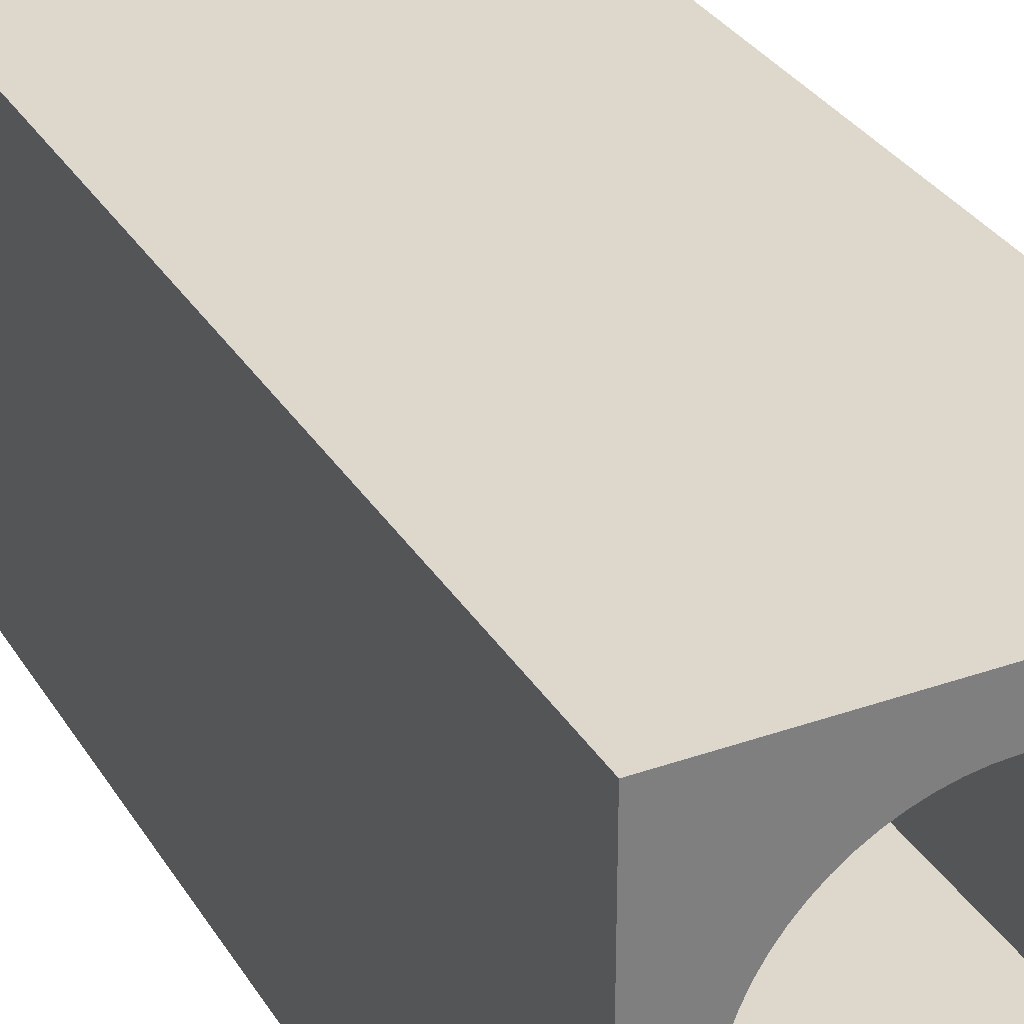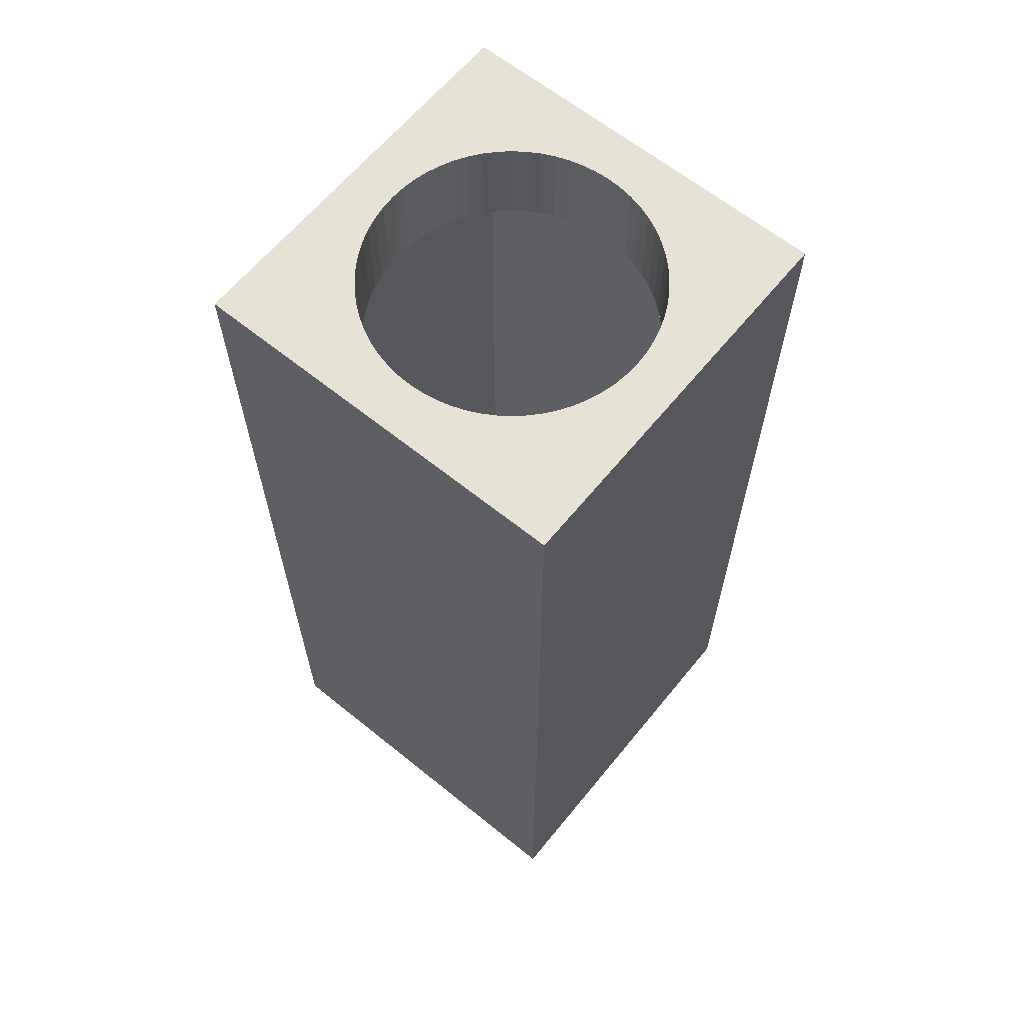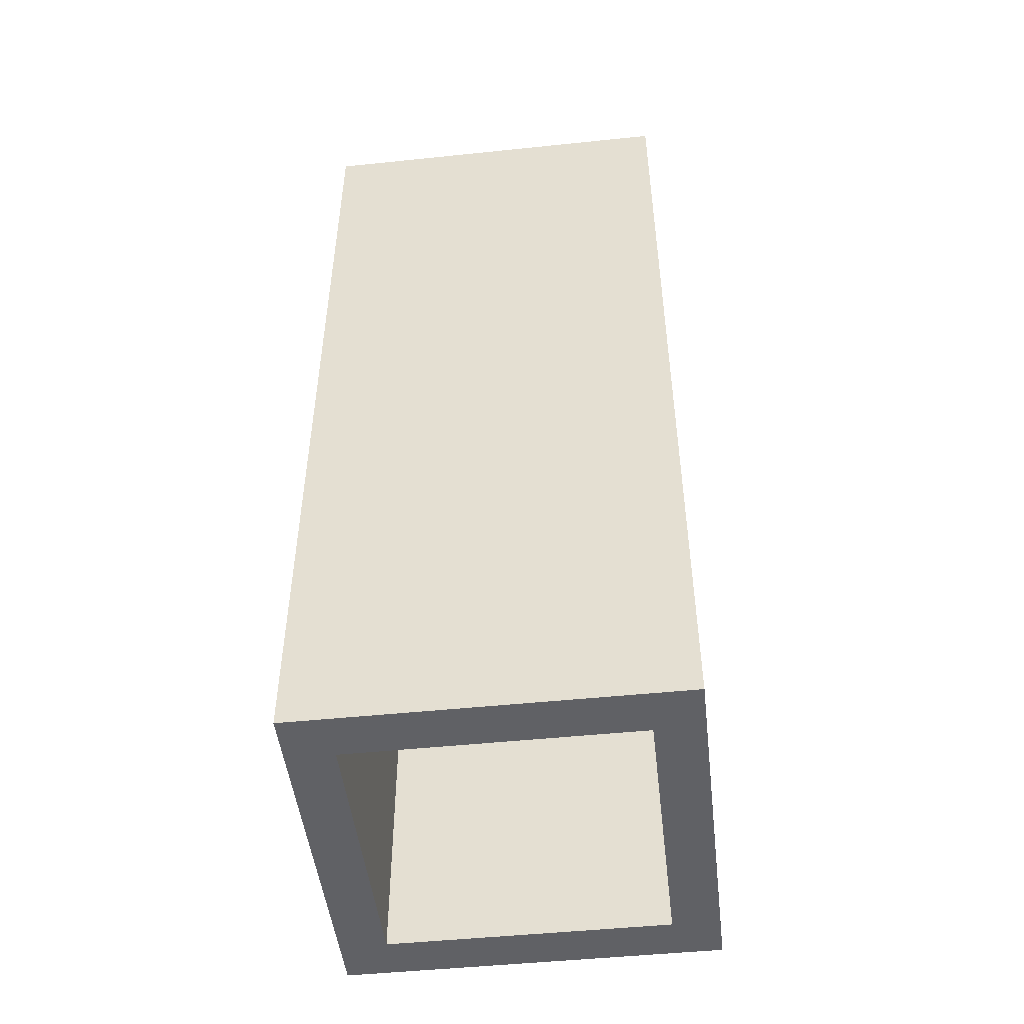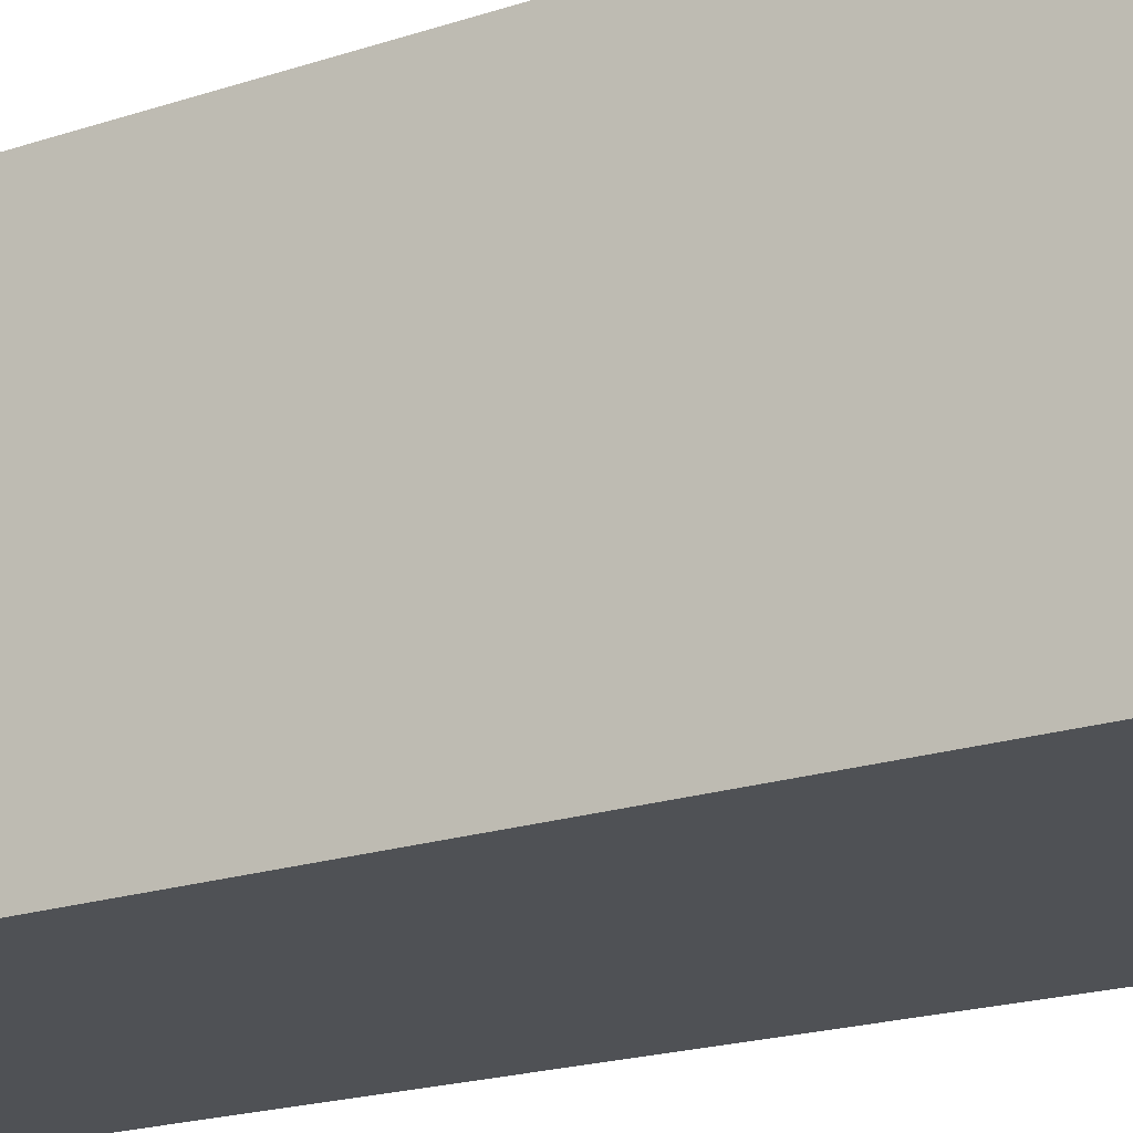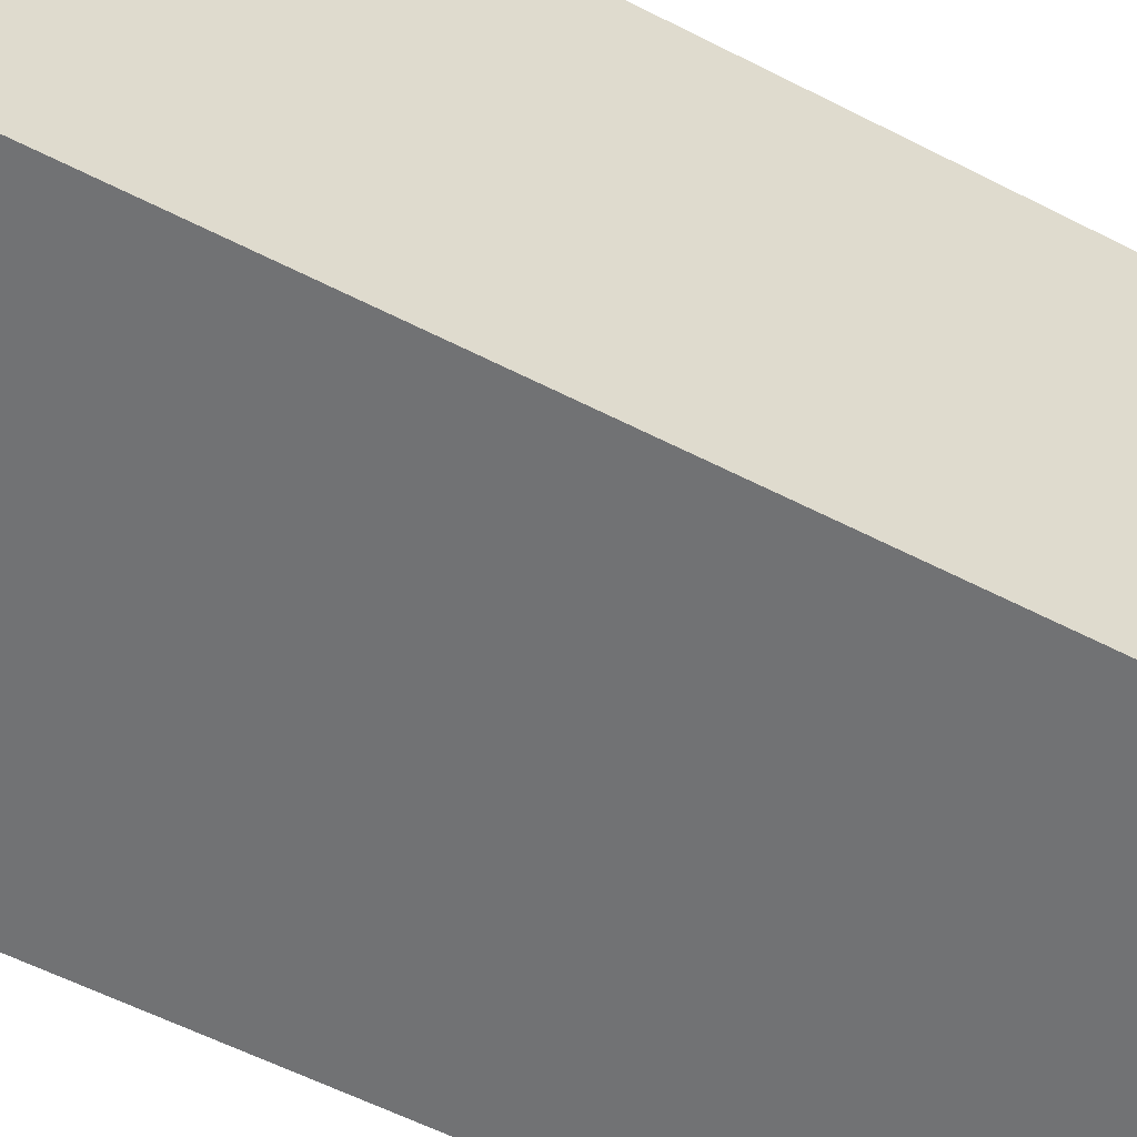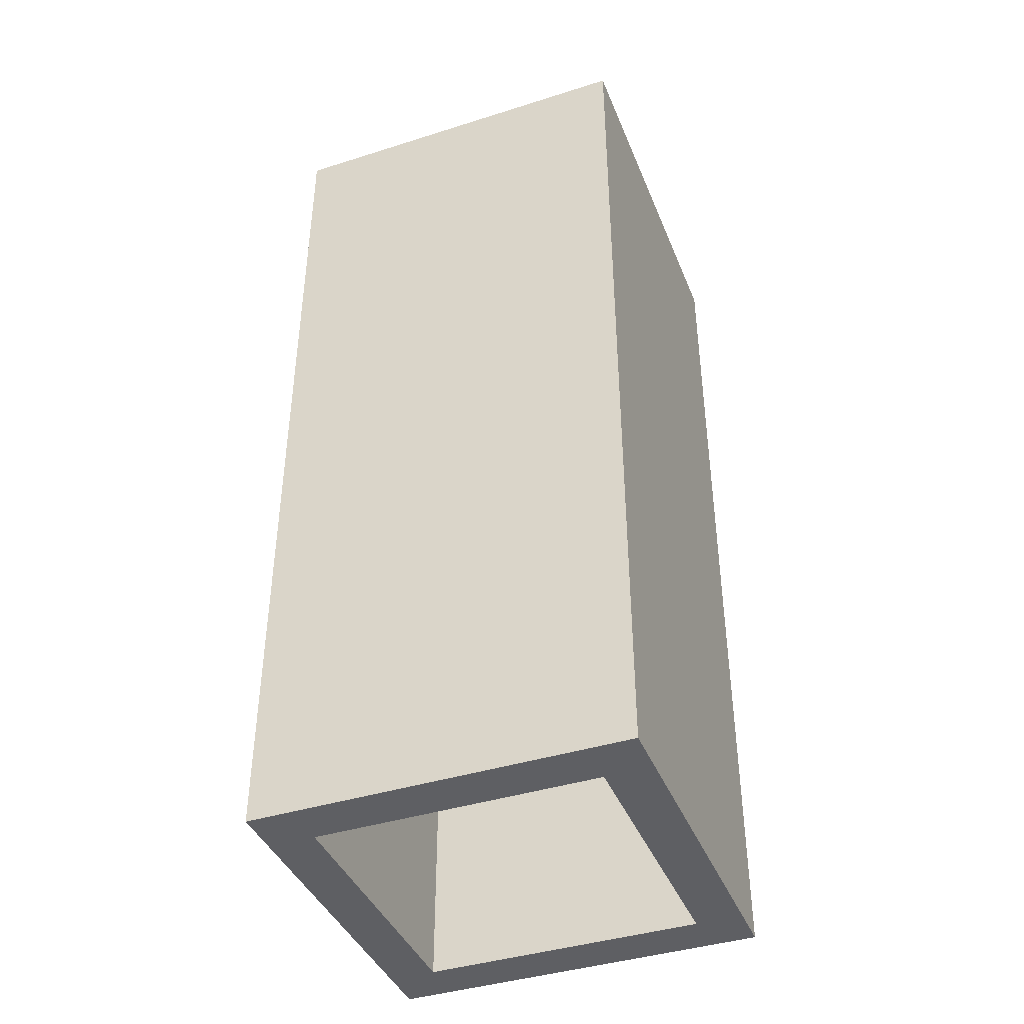
<metadata>
{"format":"obj","ext":"obj","renderer":"f3d","projection":"perspective","resolution":1024,"background":"white","views":[{"elev":31.5,"azim":-26.5,"up":"+Y"},{"elev":63.6,"azim":-140.8,"up":"+Z"},{"elev":-48.9,"azim":6.6,"up":"+Z"},{"elev":-19.6,"azim":122.0,"up":"+Y"},{"elev":-55.4,"azim":-118.7,"up":"+Y"},{"elev":-41.2,"azim":-159.0,"up":"+Z"}]}
</metadata>
<code>
o obj_0
v -1 		18 		50
v -1 		18 		0
v -1 		-2 		50
v -1 		-2 		0
v -21 		18 		50
v -21 		18 		0
v -21 		-2 		0
v -21 		-2 		50
v -6.24 		2.2 		50
v -6.832 		1.762 		50
v -16.8 		3.24 		50
v -7.463 		1.383 		50
v -17.24 		3.832 		50
v -8.129 		1.069 		50
v -17.62 		4.463 		50
v -17.93 		5.129 		50
v -18.18 		5.822 		50
v -18.47 		8.735 		50
v -3.534 		8.735 		50
v -12.46 		0.642 		45
v -11.73 		0.534 		45
v -4.762 		3.832 		45
v -5.2 		3.24 		45
v -11 		15.5 		50
v -5.2 		3.24 		50
v -4.762 		3.832 		50
v -12.46 		0.642 		50
v -18.36 		6.536 		50
v -13.18 		0.821 		45
v -13.18 		0.821 		50
v -5.695 		2.695 		45
v -5.695 		2.695 		50
v -18.47 		7.265 		50
v -3.498 		0.498 		45
v -18.5 		8 		50
v -3.498 		15.5 		45
v -13.87 		1.069 		45
v -13.87 		1.069 		50
v -6.24 		2.2 		45
v -11 		0.498 		50
v -11.73 		0.534 		50
v -18.5 		15.5 		0
v -3.498 		15.5 		0
v -14.54 		1.383 		45
v -14.54 		1.383 		50
v -6.832 		1.762 		45
v -3.498 		0.498 		0
v -15.17 		1.762 		45
v -15.17 		1.762 		50
v -7.463 		1.383 		45
v -15.76 		2.2 		50
v -15.76 		2.2 		45
v -8.129 		1.069 		45
v -16.3 		2.695 		50
v -16.3 		2.695 		45
v -8.822 		0.821 		50
v -18.5 		0.498 		45
v -9.536 		0.642 		50
v -11 		0.498 		45
v -10.27 		0.534 		50
v -18.47 		8.735 		45
v -3.498 		8 		50
v -3.534 		7.265 		50
v -8.822 		0.821 		45
v -18.36 		9.464 		45
v -18.36 		9.464 		50
v -3.642 		6.536 		50
v -3.821 		5.822 		50
v -18.18 		10.18 		45
v -18.18 		10.18 		50
v -9.536 		0.642 		45
v -4.069 		5.129 		50
v -4.383 		4.463 		50
v -17.93 		10.87 		45
v -17.93 		10.87 		50
v -10.27 		0.534 		45
v -17.62 		11.54 		45
v -17.62 		11.54 		50
v -17.24 		12.17 		45
v -17.24 		12.17 		50
v -3.498 		8 		45
v -18.5 		0.498 		0
v -16.8 		12.76 		45
v -16.8 		12.76 		50
v -3.534 		7.265 		45
v -18.5 		8 		45
v -14.54 		14.62 		45
v -15.17 		14.24 		45
v -3.642 		6.536 		45
v -13.87 		14.93 		45
v -13.87 		14.93 		50
v -14.54 		14.62 		50
v -18.5 		15.5 		45
v -13.18 		15.18 		45
v -13.18 		15.18 		50
v -16.3 		13.3 		45
v -16.3 		13.3 		50
v -12.46 		15.36 		45
v -12.46 		15.36 		50
v -15.76 		13.8 		45
v -15.76 		13.8 		50
v -11.73 		15.47 		45
v -11.73 		15.47 		50
v -15.17 		14.24 		50
v -11 		15.5 		45
v -10.27 		15.47 		45
v -10.27 		15.47 		50
v -4.069 		10.87 		45
v -3.821 		10.18 		45
v -3.821 		10.18 		50
v -4.069 		10.87 		50
v -9.536 		15.36 		45
v -9.536 		15.36 		50
v -3.642 		9.464 		45
v -3.642 		9.464 		50
v -8.822 		15.18 		45
v -8.822 		15.18 		50
v -16.8 		3.24 		45
v -3.534 		8.735 		45
v -17.24 		3.832 		45
v -17.62 		4.463 		45
v -3.821 		5.822 		45
v -8.129 		14.93 		45
v -8.129 		14.93 		50
v -17.93 		5.129 		45
v -4.069 		5.129 		45
v -7.463 		14.62 		45
v -7.463 		14.62 		50
v -18.18 		5.822 		45
v -4.383 		4.463 		45
v -6.832 		14.24 		45
v -6.832 		14.24 		50
v -18.36 		6.536 		45
v -18.47 		7.265 		45
v -6.24 		13.8 		45
v -6.24 		13.8 		50
v -5.695 		13.3 		45
v -5.695 		13.3 		50
v -5.2 		12.76 		45
v -5.2 		12.76 		50
v -4.762 		12.17 		45
v -4.762 		12.17 		50
v -4.383 		11.54 		45
v -4.383 		11.54 		50
g group_0_6383466
f 1 3 2
f 2 3 4
f 5 6 7
f 5 7 8
f 10 3 9
f 13 8 11
f 16 8 15
f 3 12 14
f 15 8 13
f 20 21 57
f 22 23 25
f 22 25 26
f 27 20 29
f 27 29 30
f 28 8 17
f 23 31 32
f 23 32 25
f 29 20 57
f 5 8 35
f 23 22 34
f 30 29 37
f 30 37 38
f 31 39 9
f 31 9 32
f 31 23 34
f 38 37 44
f 38 44 45
f 39 46 10
f 39 10 9
f 42 43 105
f 44 37 57
f 37 29 57
f 38 8 30
f 39 31 34
f 45 44 48
f 45 48 49
f 46 50 12
f 46 12 10
f 49 8 45
f 27 30 8
f 46 39 34
f 34 81 47
f 43 47 81
f 51 8 49
f 49 48 52
f 49 52 51
f 54 8 51
f 38 45 8
f 50 53 14
f 50 14 12
f 48 44 57
f 50 46 34
f 51 52 55
f 51 55 54
f 11 8 54
f 58 3 56
f 11 54 55
f 64 53 34
f 53 50 34
f 14 56 3
f 60 3 58
f 61 18 35
f 52 48 57
f 14 53 64
f 14 64 56
f 61 65 66
f 61 66 18
f 65 61 93
f 86 93 61
f 65 69 70
f 65 70 66
f 56 64 71
f 56 71 58
f 72 3 68
f 69 74 75
f 69 75 70
f 58 71 76
f 58 76 60
f 67 68 3
f 69 65 93
f 64 34 71
f 74 77 78
f 74 78 75
f 32 3 25
f 34 47 59
f 74 69 93
f 60 76 59
f 60 59 40
f 26 3 73
f 34 59 76
f 76 71 34
f 77 79 80
f 77 80 78
f 77 74 93
f 57 59 82
f 47 82 59
f 79 83 84
f 79 84 80
f 81 85 63
f 81 63 62
f 79 77 93
f 81 34 85
f 85 89 67
f 85 67 63
f 87 90 91
f 87 91 92
f 88 100 93
f 79 93 83
f 110 1 111
f 103 24 5
f 90 94 95
f 90 95 91
f 90 87 93
f 87 88 93
f 97 84 96
f 83 96 84
f 94 98 99
f 94 99 95
f 19 62 1
f 63 3 62
f 67 3 63
f 3 72 73
f 26 25 3
f 32 9 3
f 10 12 3
f 1 62 3
f 94 90 93
f 96 100 101
f 96 101 97
f 98 102 103
f 98 103 99
f 42 93 86
f 3 60 40
f 41 8 40
f 27 8 41
f 16 17 8
f 28 33 8
f 3 40 8
f 98 94 93
f 100 88 104
f 100 104 101
f 57 82 86
f 42 86 82
f 102 105 24
f 102 24 103
f 18 5 35
f 33 35 8
f 100 96 93
f 83 93 96
f 42 6 43
f 2 43 6
f 105 102 93
f 102 98 93
f 2 47 43
f 70 5 66
f 18 66 5
f 88 87 92
f 88 92 104
f 82 47 7
f 4 7 47
f 4 47 2
f 7 6 82
f 42 82 6
f 105 106 107
f 105 107 24
f 8 7 4
f 8 4 3
f 105 36 106
f 78 5 75
f 108 109 110
f 108 110 111
f 80 5 78
f 70 75 5
f 106 112 113
f 106 113 107
f 143 141 36
f 112 106 36
f 6 5 2
f 1 2 5
f 109 114 115
f 109 115 110
f 112 116 117
f 112 117 113
f 109 108 36
f 108 143 36
f 55 118 11
f 80 84 5
f 5 84 97
f 101 5 97
f 104 5 101
f 116 112 36
f 114 119 19
f 114 19 115
f 114 109 36
f 118 120 13
f 118 13 11
f 89 85 34
f 120 121 15
f 120 15 13
f 55 52 57
f 55 57 118
f 89 122 68
f 89 68 67
f 124 117 123
f 116 123 117
f 121 125 16
f 121 16 15
f 122 89 34
f 91 5 92
f 121 120 57
f 120 118 57
f 95 5 91
f 122 126 72
f 122 72 68
f 123 127 128
f 123 128 124
f 125 129 17
f 125 17 16
f 99 5 95
f 116 36 123
f 125 121 57
f 103 5 99
f 126 130 73
f 126 73 72
f 127 131 132
f 127 132 128
f 104 92 5
f 1 5 24
f 129 133 28
f 129 28 17
f 122 34 126
f 129 125 57
f 133 134 33
f 133 33 28
f 113 1 107
f 24 107 1
f 130 22 26
f 130 26 73
f 131 135 136
f 131 136 132
f 134 133 57
f 133 129 57
f 22 130 34
f 130 126 34
f 127 123 36
f 33 134 86
f 33 86 35
f 1 113 117
f 86 134 57
f 135 137 138
f 135 138 136
f 119 81 62
f 119 62 19
f 86 61 35
f 131 127 36
f 128 1 124
f 81 119 36
f 119 114 36
f 137 139 140
f 137 140 138
f 59 21 41
f 59 41 40
f 59 57 21
f 117 124 1
f 136 1 132
f 139 141 142
f 139 142 140
f 93 42 105
f 41 21 20
f 41 20 27
f 138 1 136
f 137 135 36
f 135 131 36
f 140 1 138
f 142 1 140
f 128 132 1
f 141 143 144
f 141 144 142
f 144 1 142
f 139 137 36
f 111 1 144
f 143 108 111
f 143 111 144
f 141 139 36
f 36 105 43
f 19 1 115
f 115 1 110
f 43 81 36

</code>
